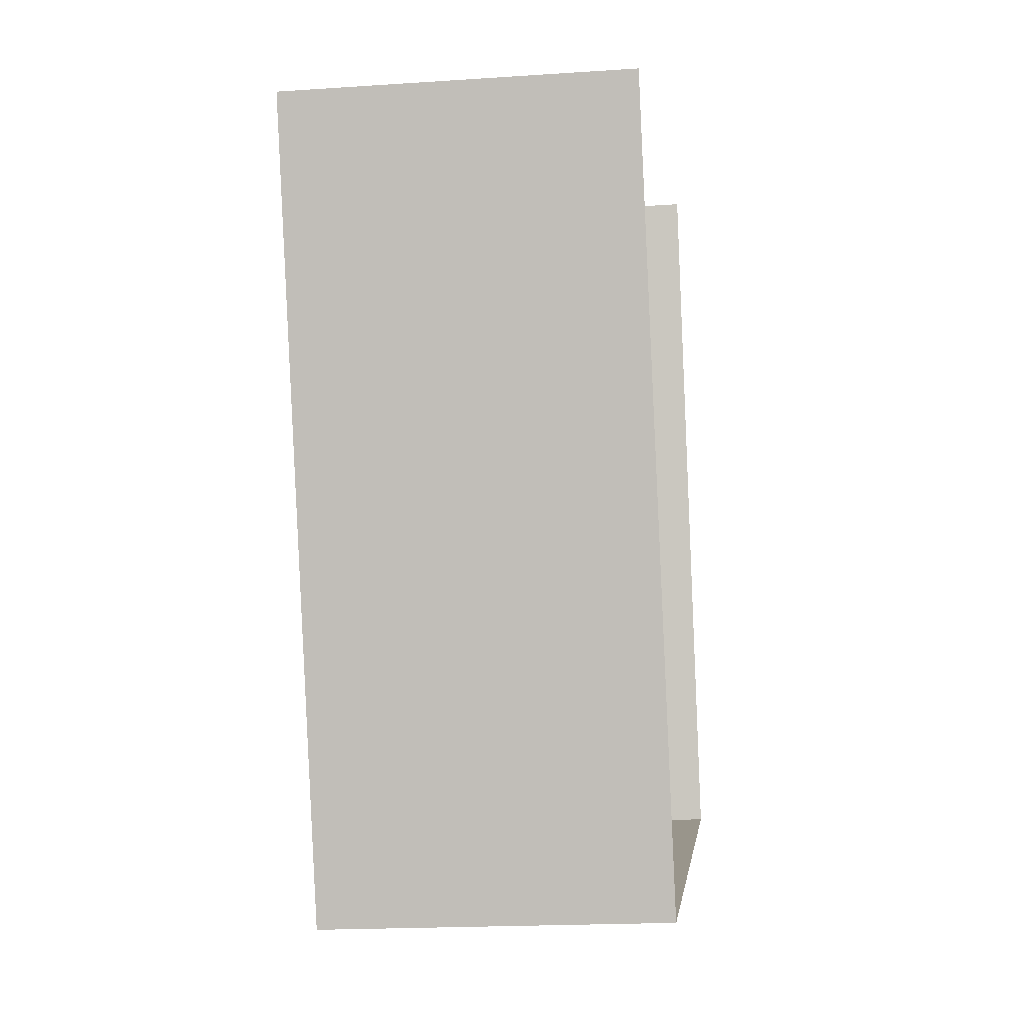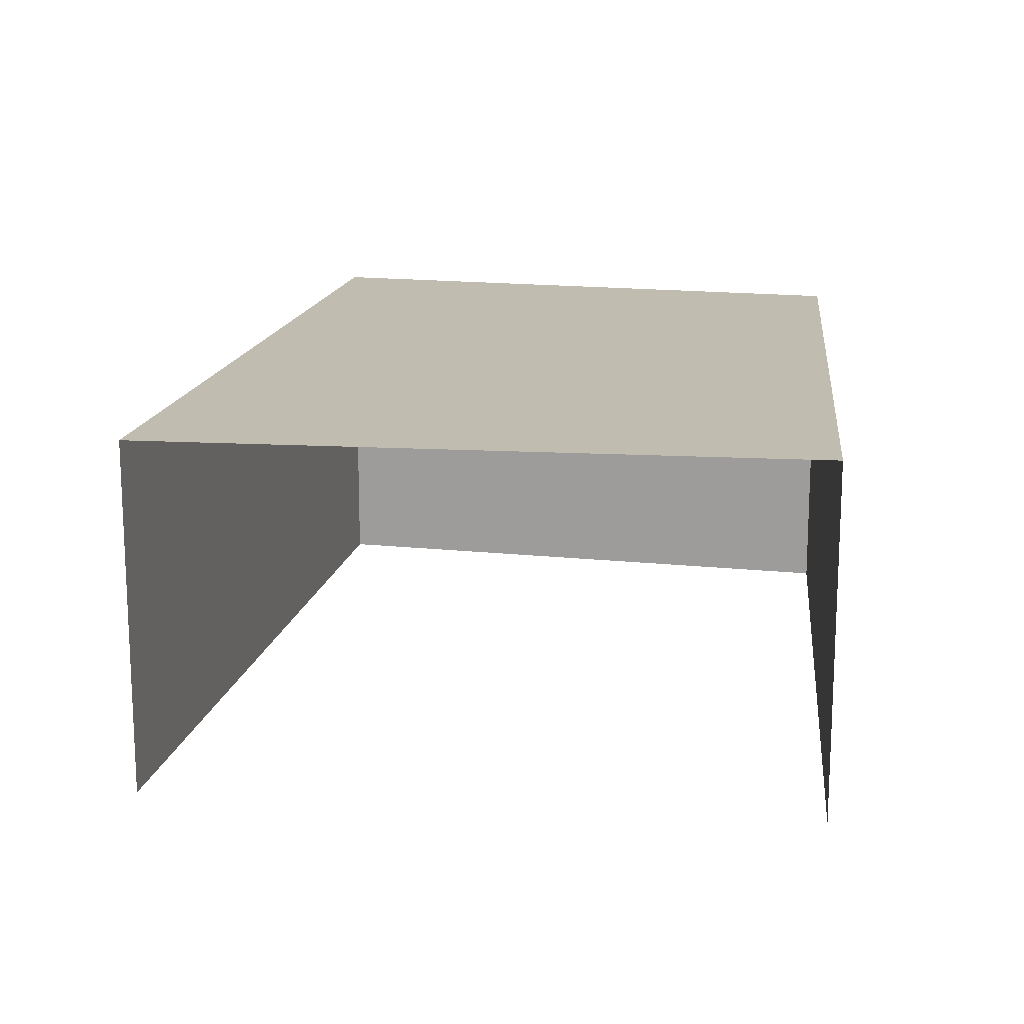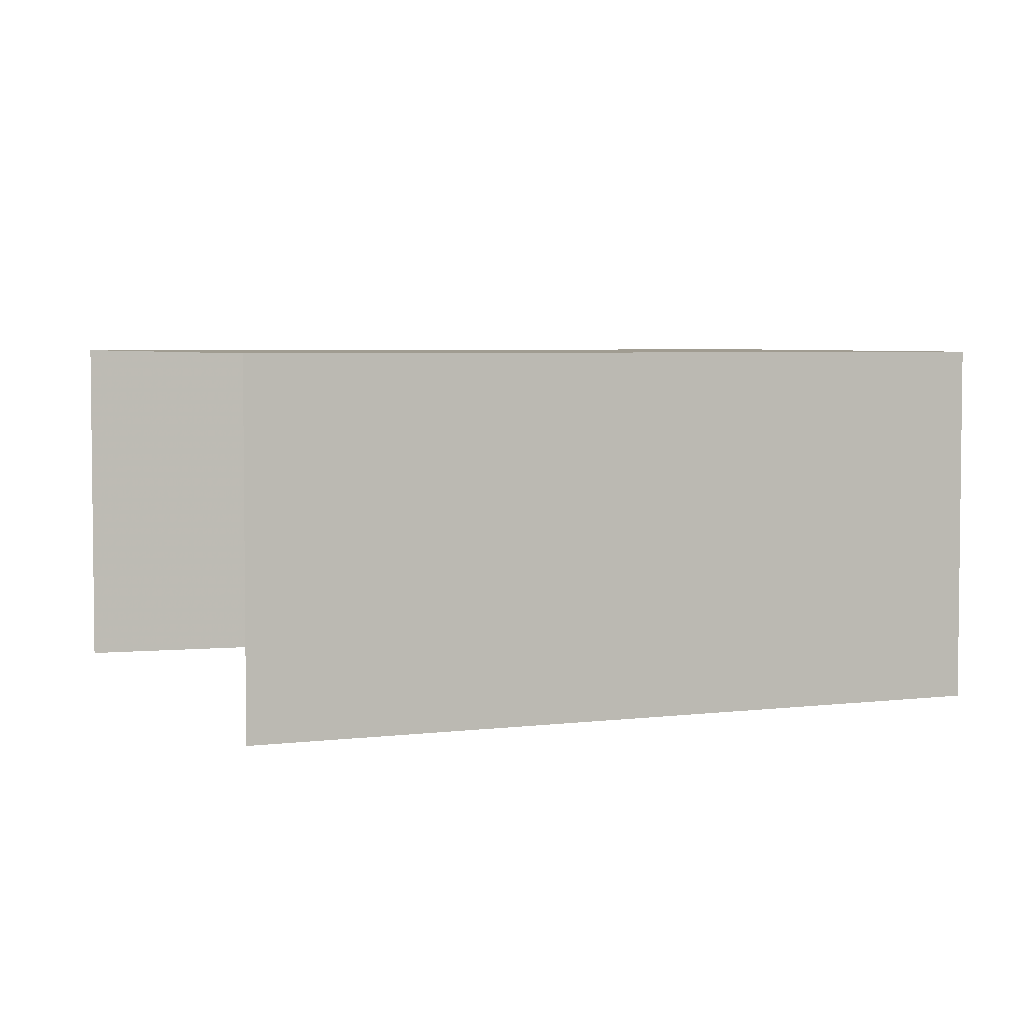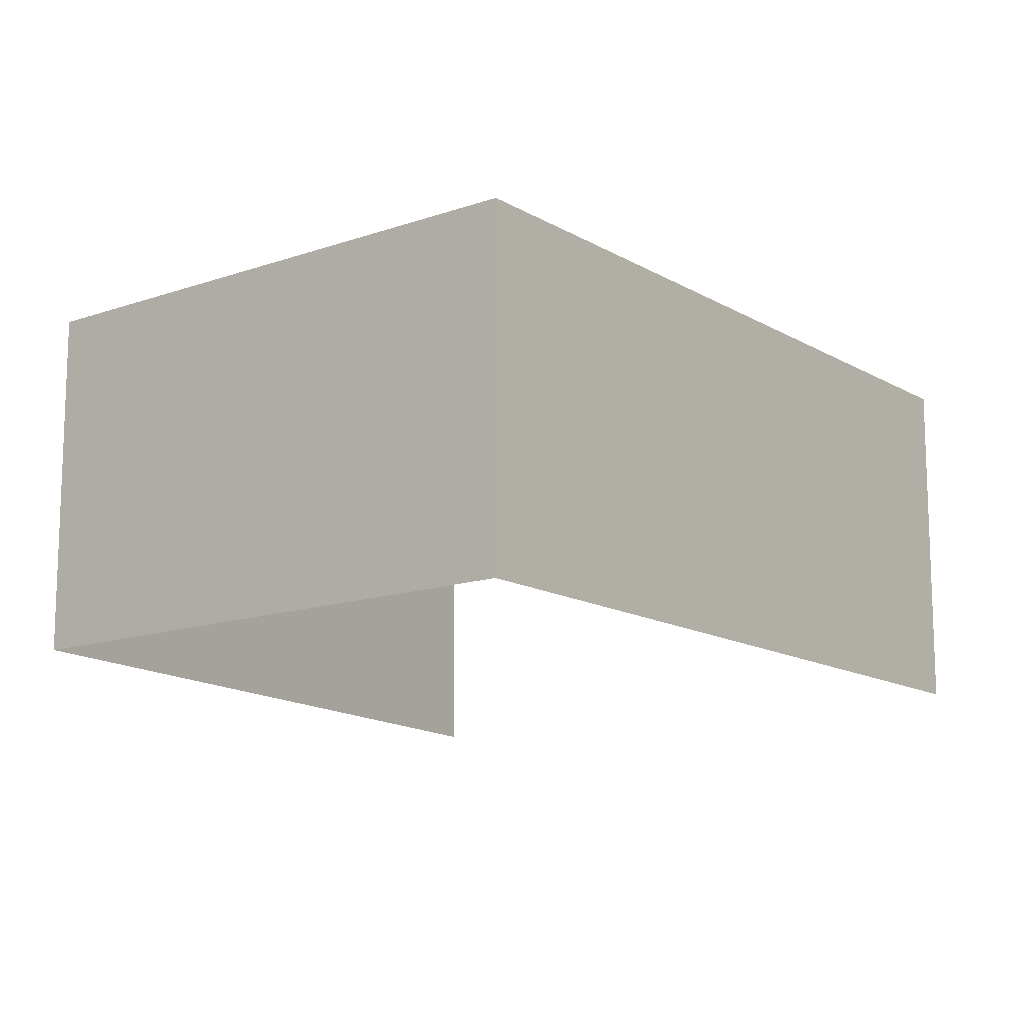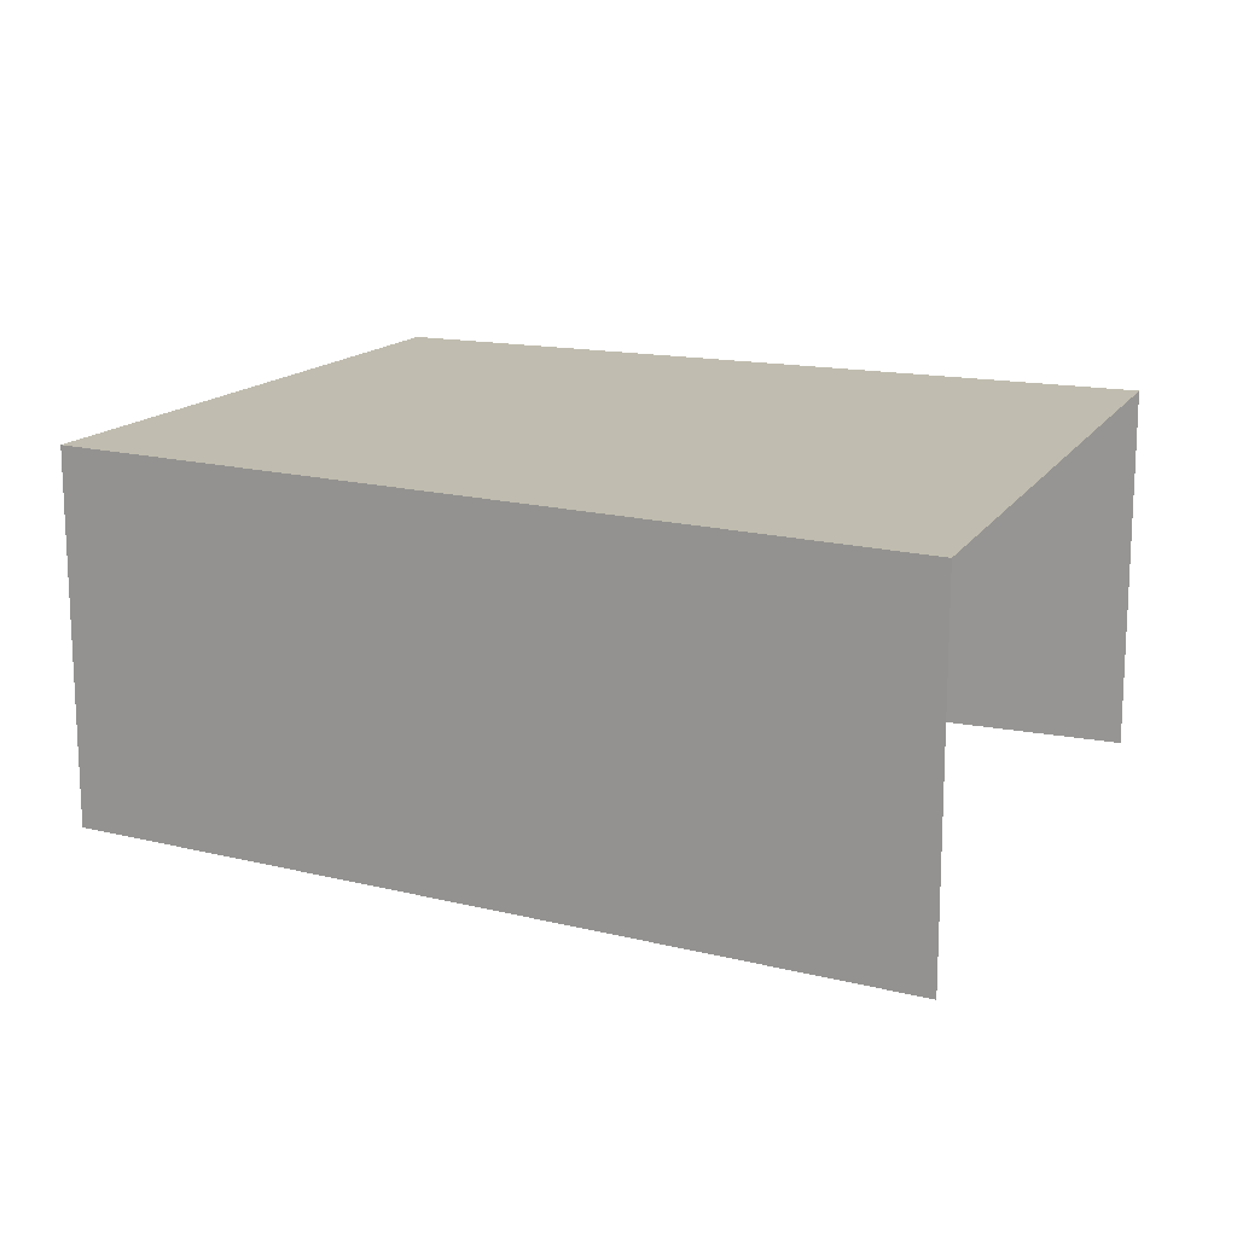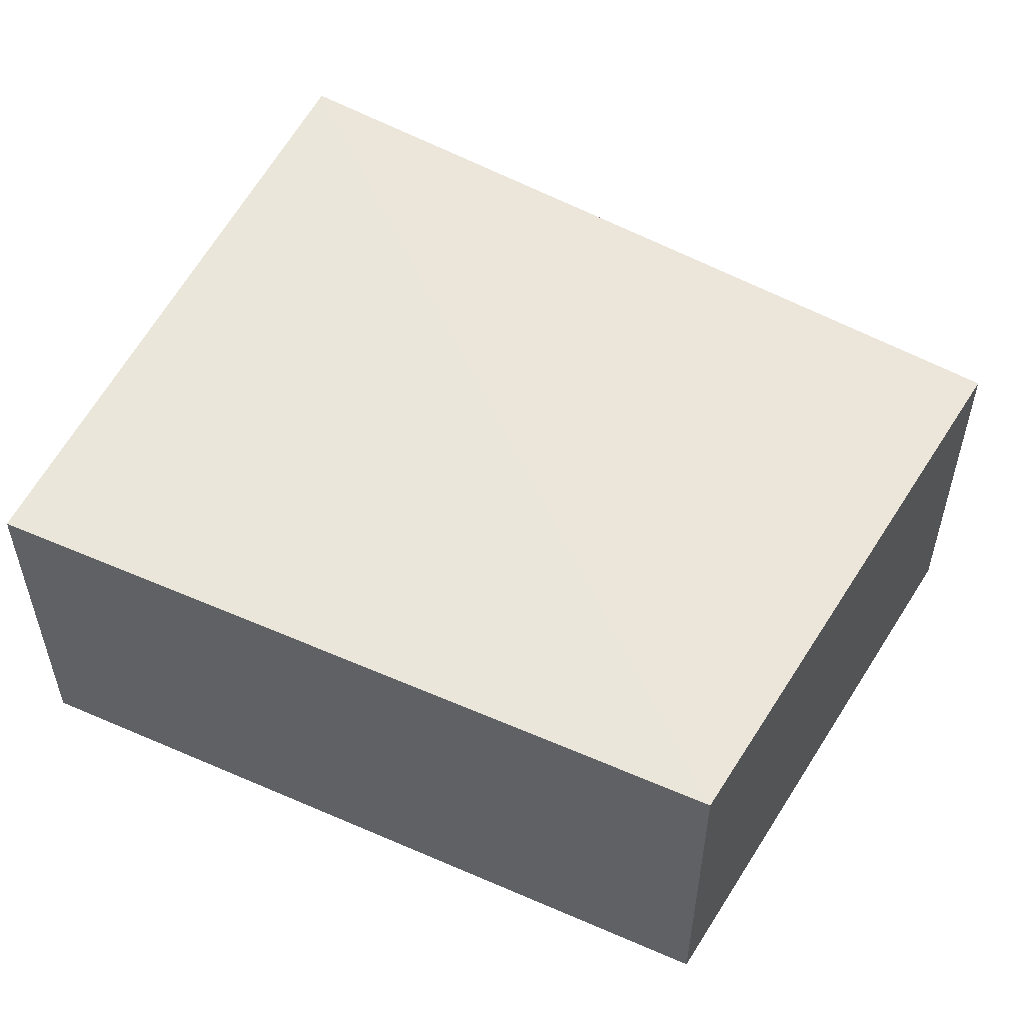
<metadata>
{"format":"obj","ext":"obj","renderer":"f3d","projection":"perspective","resolution":1024,"background":"white","views":[{"elev":-18.8,"azim":97.5,"up":"+Y"},{"elev":16.6,"azim":171.1,"up":"+Z"},{"elev":4.3,"azim":-127.2,"up":"+Z"},{"elev":-13.5,"azim":17.1,"up":"+Z"},{"elev":16.3,"azim":97.0,"up":"+Z"},{"elev":54.9,"azim":-79.5,"up":"+Z"}]}
</metadata>
<code>
v -2.212e+05 -1.25e+05 26.65
v -2.212e+05 -1.25e+05 26.65
v -2.212e+05 -1.25e+05 26.65
v -2.212e+05 -1.25e+05 26.65
v -2.212e+05 -1.25e+05 30.02
v -2.212e+05 -1.25e+05 30.02
v -2.212e+05 -1.25e+05 30.02
v -2.212e+05 -1.25e+05 30.02
f 1 2 3
f 4 1 3
f 6 1 4
f 6 5 1
f 5 6 7
f 8 5 7
f 8 2 1
f 5 8 1
f 8 3 2
f 8 7 3
f 7 4 3
f 7 6 4

</code>
